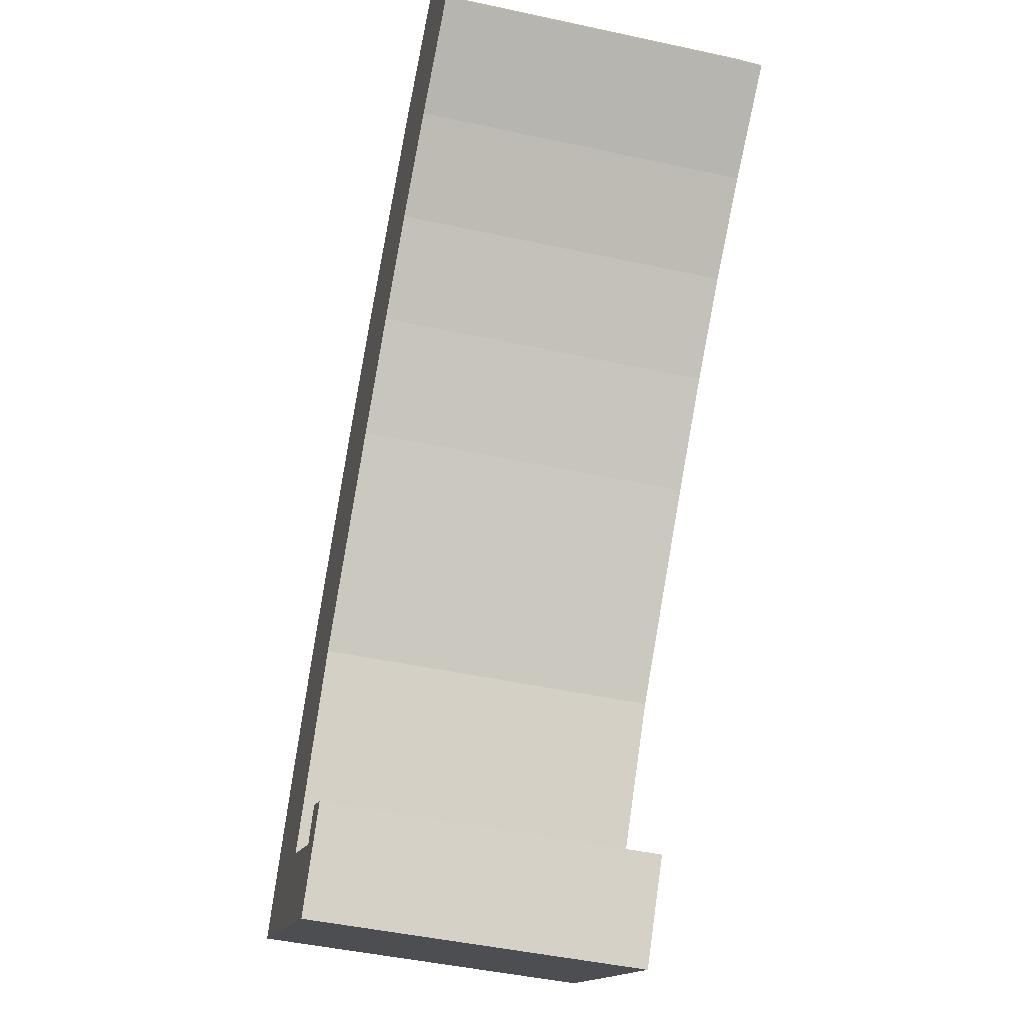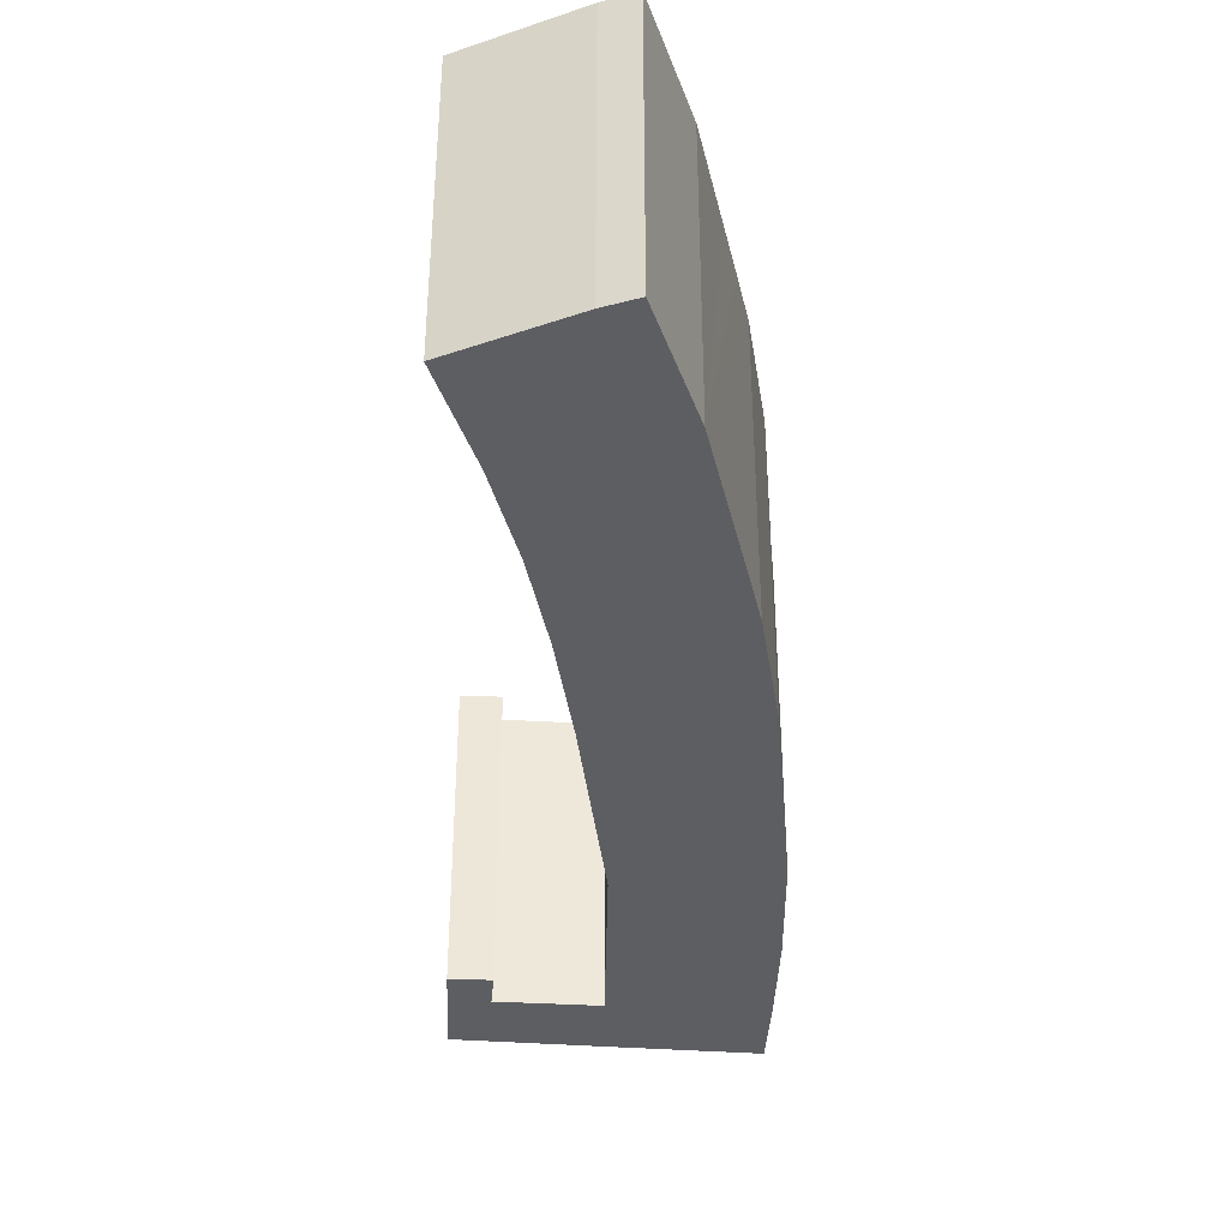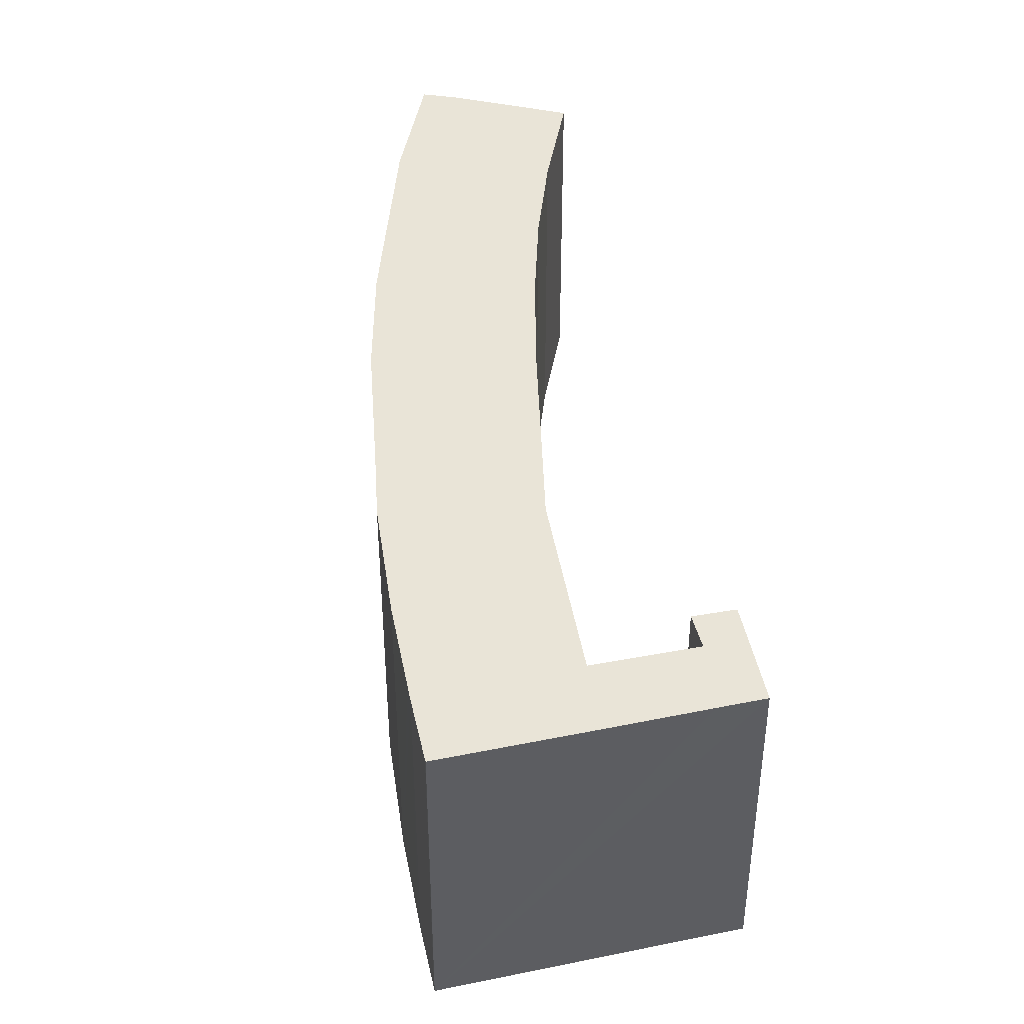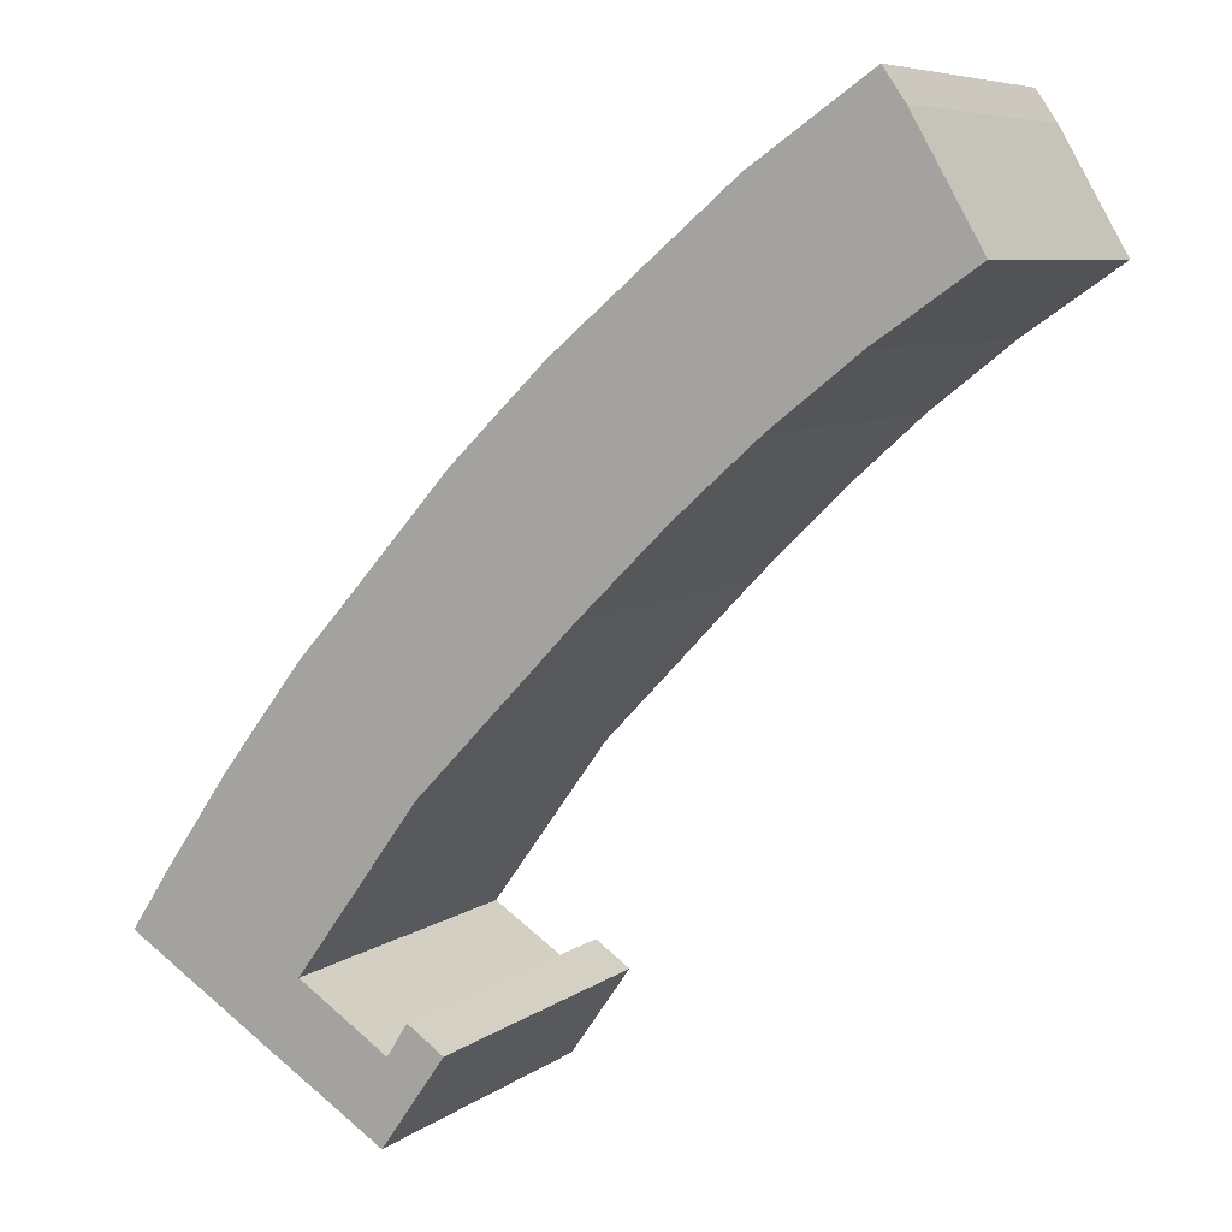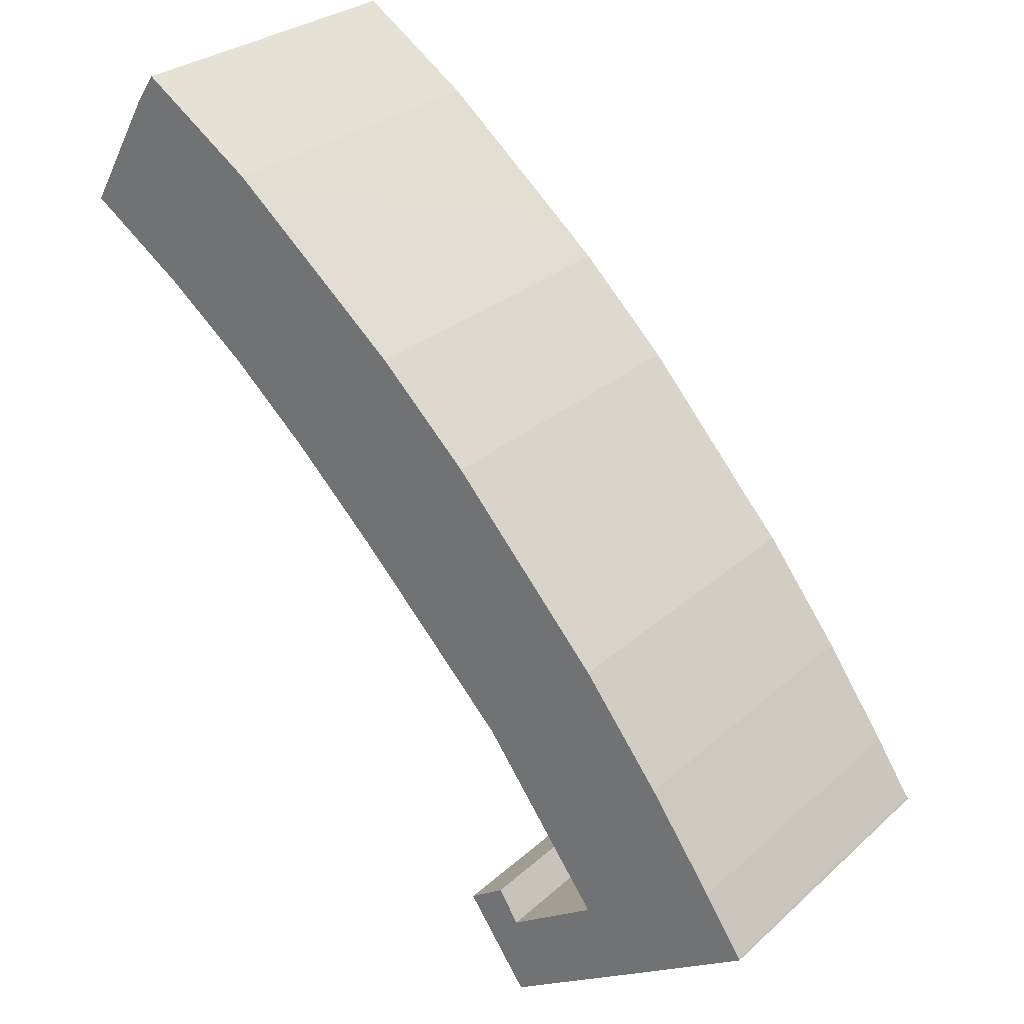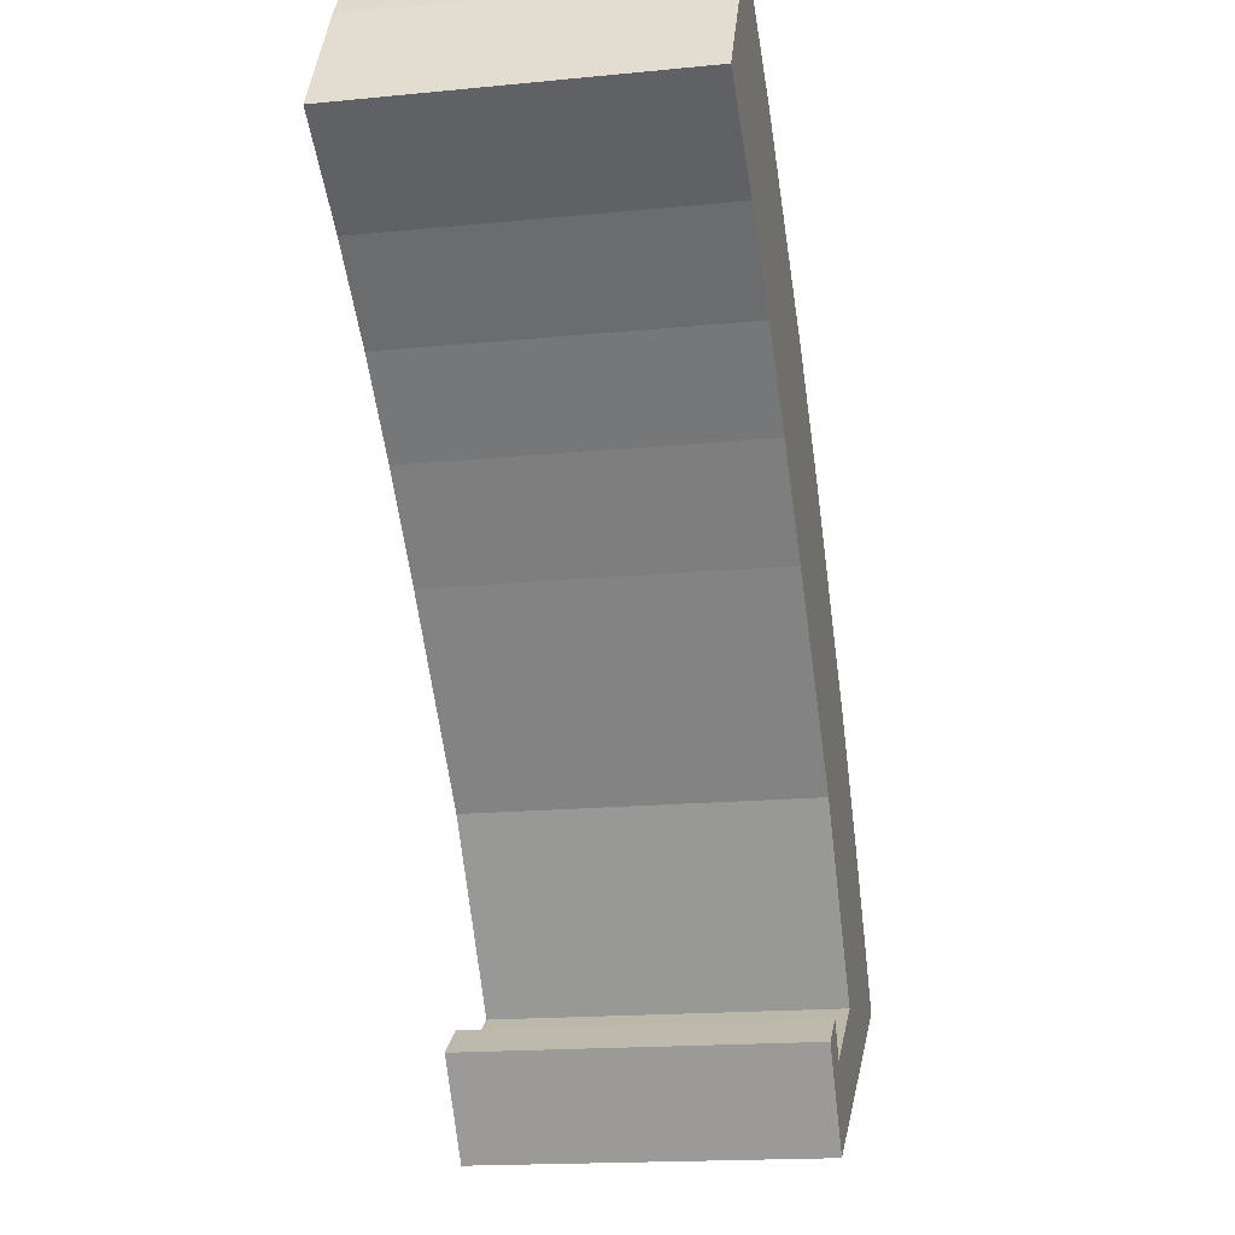
<metadata>
{"format":"obj","ext":"obj","renderer":"f3d","projection":"perspective","resolution":1024,"background":"white","views":[{"elev":-46.6,"azim":-103.9,"up":"+Z"},{"elev":-39.4,"azim":-37.0,"up":"+Y"},{"elev":43.4,"azim":134.4,"up":"+Y"},{"elev":7.3,"azim":-151.8,"up":"+Z"},{"elev":28.0,"azim":37.0,"up":"+Z"},{"elev":-16.8,"azim":-78.6,"up":"+Z"}]}
</metadata>
<code>
v  9.44 16.5 3.562
v  3.237 16.5 5.621
v  4.265 16.5 7.108
v  0.637 16.5 1.106
v  0 16.5 1.01e-15
v  4.434 16.5 -3.064
v  9.879 16.5 3.261
v  12.06 16.5 1.423
v  4.799 16.5 -3.316
v  6.029 16.5 -4.288
v  8.909 16.5 -6.562
v  14.19 16.5 -0.371
v  16.26 16.5 -2.117
v  12.8 16.5 -10.05
v  18.25 16.5 -3.805
v  18.42 16.5 -3.949
v  21 16.5 -6.47
v  16.95 16.5 -14.15
v  22.9 16.5 -8.327
v  24.64 16.5 -22.18
v  24.78 16.5 -10.46
v  26.59 16.5 -12.51
v  28.43 16.5 -14.59
v  30.32 16.5 -16.68
v  30.55 16.5 -30.32
v  34.19 16.5 -21.75
v  36.87 16.5 -25.6
v  30.58 16.5 -30.37
v  25.15 16.5 -31.64
v  26.46 16.5 -37.29
v  23.36 16.5 -32.84
v  26.15 16.5 -33.24
v  26.54 16.5 -32.98
v  26.64 16.5 -32.92
v  29.77 16.5 -30.89
v  37.25 16.5 -26.15
v  37.36 16.5 -26.31
v  38.45 16.5 -27.95
v  28.47 16.5 -36.03
v  29.11 16.5 -35.63
v  32.29 16.5 -33.66
v  32.69 16.5 -33.41
v  39.28 16.5 -29.29
v  39.26 16.5 -29.17
v  39.32 16.5 -29.27
v  0 0 0
v  4.434 1.876e-16 -3.064
v  4.799 2.03e-16 -3.316
v  26.46 2.283e-15 -37.29
v  23.36 2.011e-15 -32.84
v  30.58 1.859e-15 -30.37
v  24.64 1.358e-15 -22.18
v  30.55 1.857e-15 -30.32
v  16.95 8.662e-16 -14.15
v  12.8 6.155e-16 -10.05
v  8.909 4.018e-16 -6.562
v  6.029 2.626e-16 -4.288
v  3.237 -3.442e-16 5.621
v  0.637 -6.772e-17 1.106
v  4.265 -4.352e-16 7.108
v  25.15 1.937e-15 -31.64
v  26.15 2.035e-15 -33.24
v  26.54 2.02e-15 -32.98
v  26.64 2.016e-15 -32.92
v  29.77 1.892e-15 -30.89
v  9.879 -1.997e-16 3.261
v  9.44 -2.181e-16 3.562
v  18.42 2.418e-16 -3.949
v  12.06 -8.713e-17 1.423
v  14.19 2.272e-17 -0.371
v  18.25 2.33e-16 -3.805
v  16.26 1.296e-16 -2.117
v  22.9 5.099e-16 -8.327
v  21 3.962e-16 -6.47
v  30.32 1.022e-15 -16.68
v  24.78 6.404e-16 -10.46
v  26.59 7.661e-16 -12.51
v  28.43 8.936e-16 -14.59
v  34.19 1.332e-15 -21.75
v  36.87 1.567e-15 -25.6
v  37.36 1.611e-15 -26.31
v  37.25 1.601e-15 -26.15
v  39.26 1.786e-15 -29.17
v  38.45 1.712e-15 -27.95
v  39.32 1.792e-15 -29.27
v  28.47 2.206e-15 -36.03
v  39.28 1.794e-15 -29.29
v  32.69 2.046e-15 -33.41
v  32.29 2.061e-15 -33.66
v  29.11 2.182e-15 -35.63
g defaultobject
f 1 2 3
f 2 1 4
f 4 1 5
f 5 1 6
f 6 1 7
f 6 7 8
f 6 8 9
f 9 8 10
f 10 8 11
f 11 8 12
f 11 12 13
f 11 13 14
f 14 13 15
f 14 15 16
f 14 16 17
f 14 17 18
f 18 17 19
f 18 19 20
f 20 19 21
f 20 21 22
f 20 22 23
f 20 23 24
f 20 24 25
f 25 24 26
f 25 26 27
f 25 27 28
f 29 30 31
f 30 29 32
f 30 32 33
f 30 33 34
f 30 34 35
f 30 35 28
f 30 28 27
f 30 27 36
f 30 36 37
f 30 37 38
f 30 38 39
f 39 38 40
f 40 38 41
f 41 38 42
f 42 38 43
f 43 38 44
f 43 44 45
f 6 46 5
f 46 6 9
f 46 9 47
f 47 9 48
f 49 31 30
f 31 49 50
f 51 25 28
f 25 51 20
f 20 51 52
f 52 51 53
f 52 18 20
f 18 52 54
f 54 14 18
f 14 54 55
f 55 11 14
f 11 55 56
f 56 10 11
f 10 56 9
f 9 56 48
f 48 56 57
f 46 4 5
f 4 46 2
f 2 46 58
f 58 46 59
f 58 3 2
f 3 58 60
f 50 29 31
f 29 50 61
f 62 33 32
f 33 62 34
f 34 62 35
f 35 62 28
f 28 62 51
f 51 62 63
f 51 63 64
f 51 64 65
f 60 1 3
f 1 60 7
f 7 60 66
f 66 60 67
f 66 8 7
f 8 66 12
f 12 66 13
f 13 66 15
f 15 66 16
f 16 66 68
f 68 66 69
f 68 69 70
f 68 70 71
f 71 70 72
f 68 17 16
f 17 68 19
f 19 68 73
f 73 68 74
f 73 21 19
f 21 73 22
f 22 73 23
f 23 73 24
f 24 73 75
f 75 73 76
f 75 76 77
f 75 77 78
f 75 26 24
f 26 75 79
f 79 27 26
f 27 79 36
f 36 79 37
f 37 79 80
f 37 80 81
f 81 80 82
f 81 38 37
f 38 81 44
f 44 81 83
f 83 81 84
f 83 45 44
f 45 83 85
f 61 32 29
f 32 61 62
f 85 43 45
f 43 85 42
f 42 85 41
f 41 85 40
f 40 85 39
f 39 85 30
f 30 85 86
f 30 86 49
f 86 85 87
f 86 87 88
f 86 88 89
f 86 89 90
f 87 62 88
f 62 87 63
f 63 87 64
f 64 87 65
f 65 87 51
f 51 87 85
f 51 85 83
f 51 83 84
f 51 84 53
f 53 84 52
f 52 84 81
f 52 81 82
f 52 82 80
f 52 80 79
f 52 79 75
f 52 75 54
f 54 75 78
f 54 78 77
f 54 77 55
f 55 77 76
f 55 76 73
f 55 73 56
f 56 73 74
f 56 74 68
f 56 68 57
f 57 68 71
f 57 71 72
f 57 72 48
f 48 72 70
f 48 70 47
f 47 70 46
f 46 70 69
f 46 69 66
f 46 66 59
f 59 66 58
f 58 66 67
f 58 67 60
f 86 50 49
f 50 86 90
f 50 90 62
f 62 90 89
f 62 89 88
f 50 62 61

</code>
